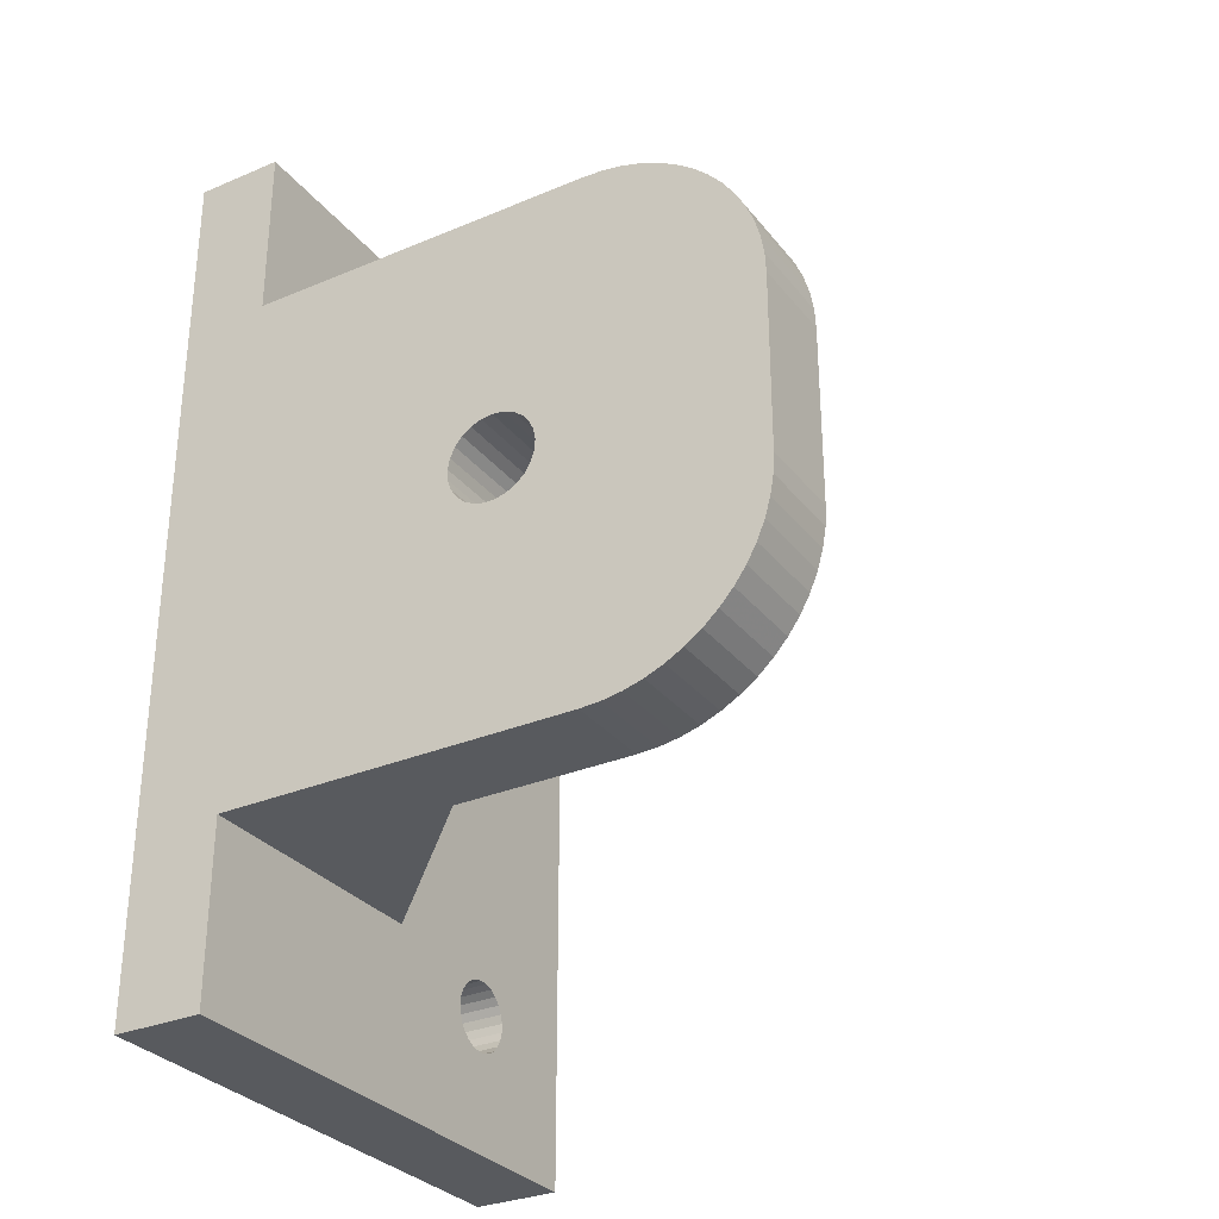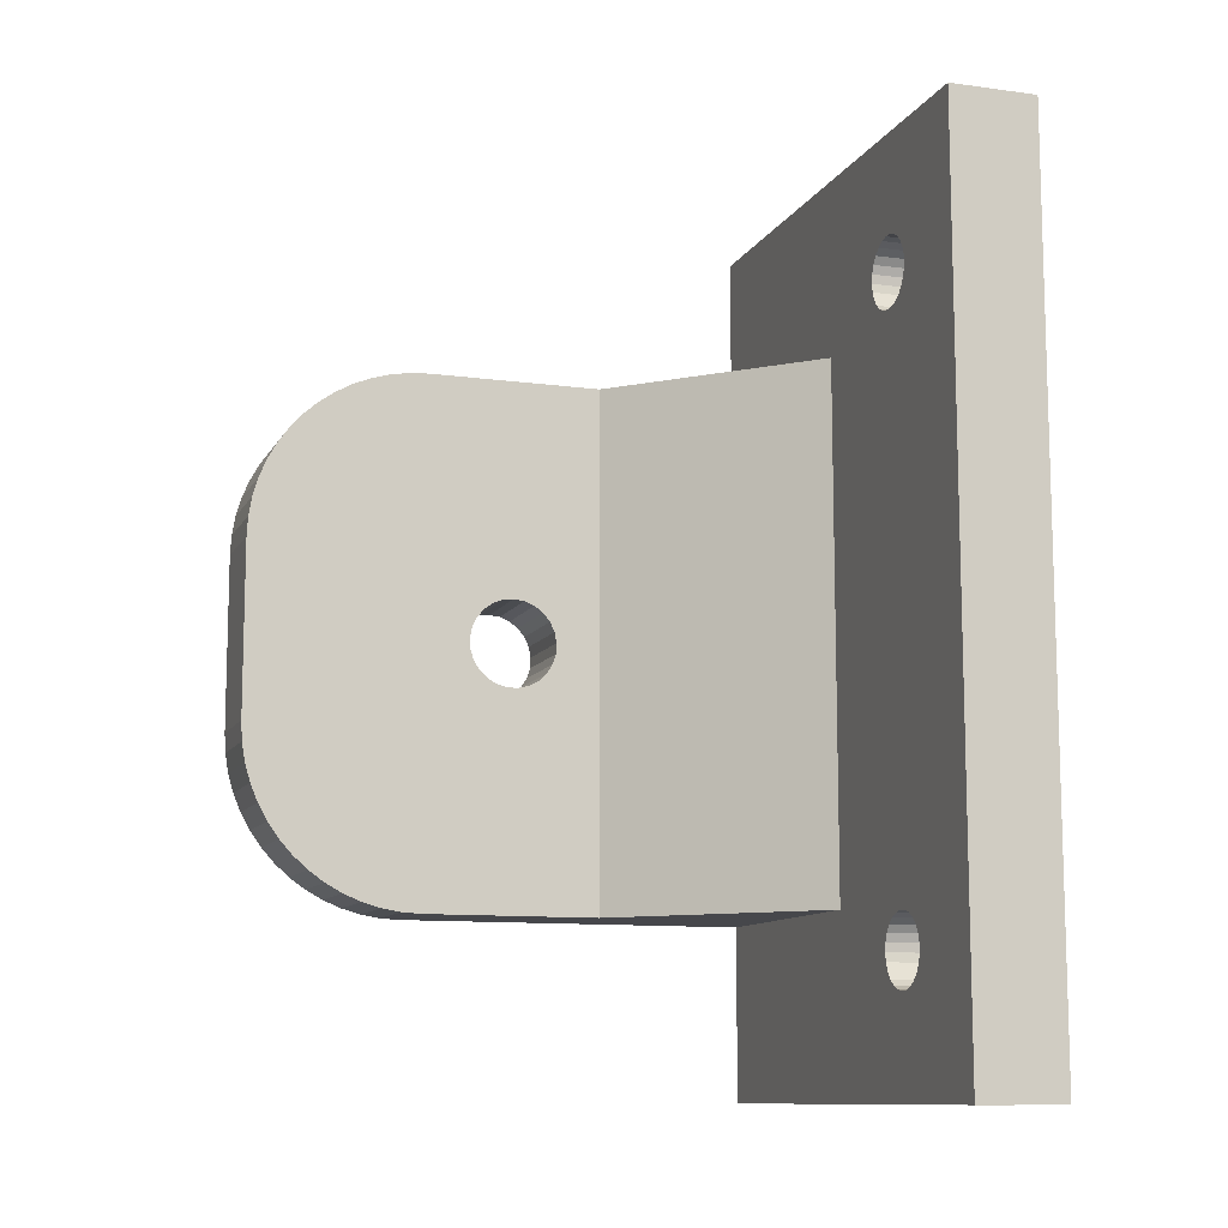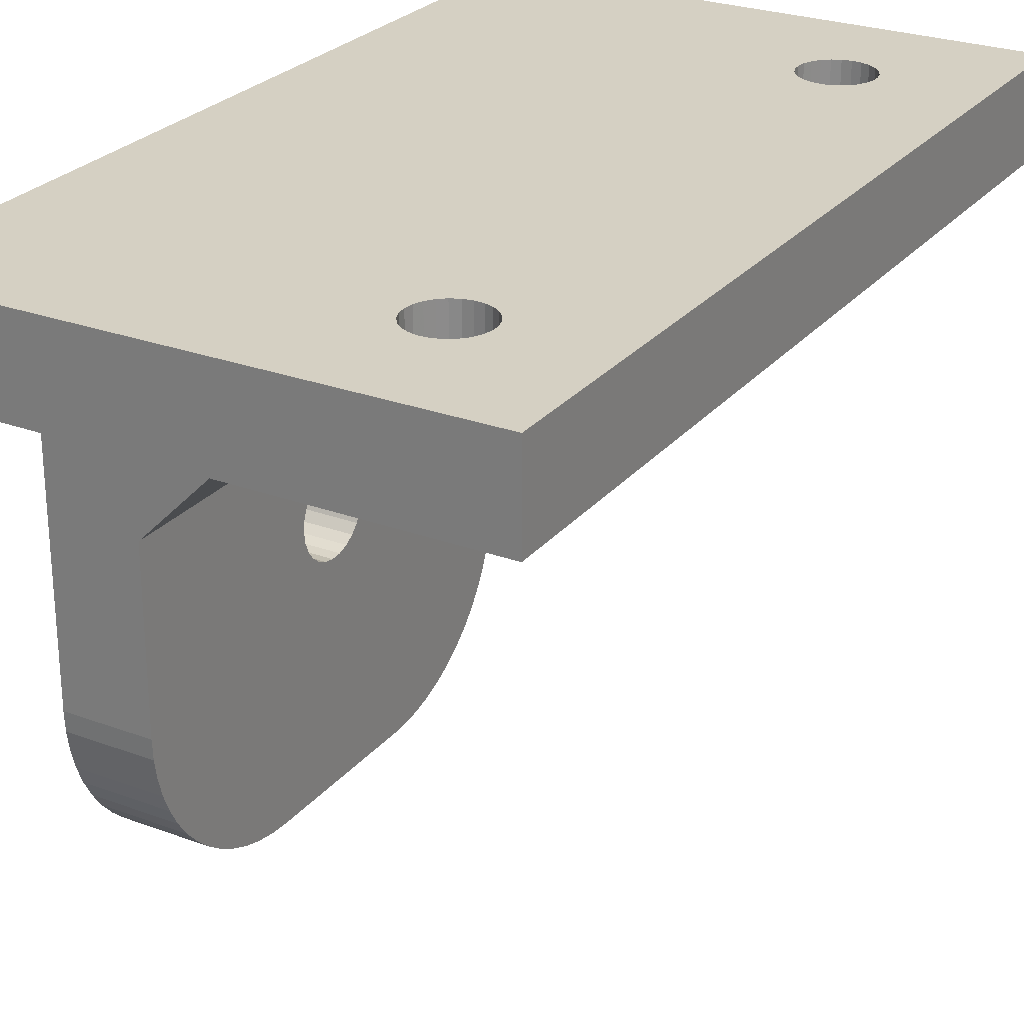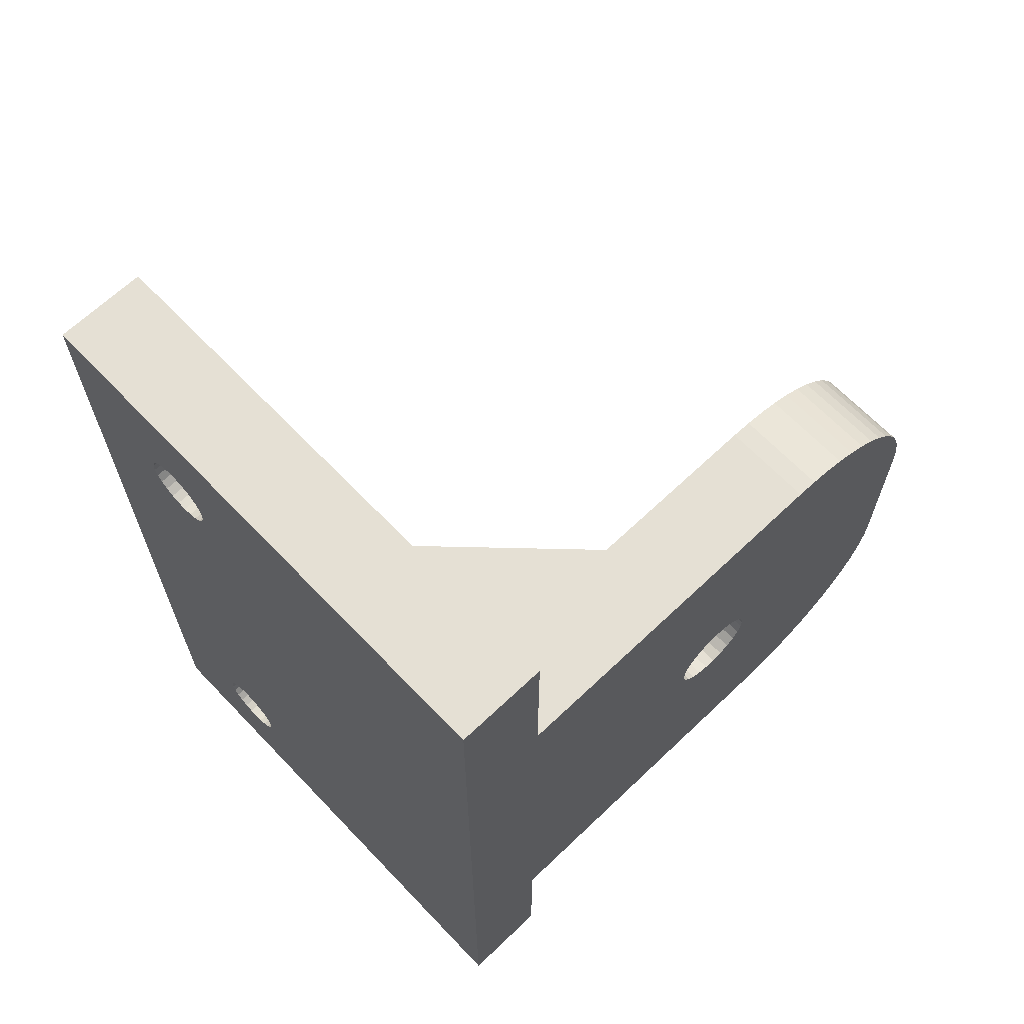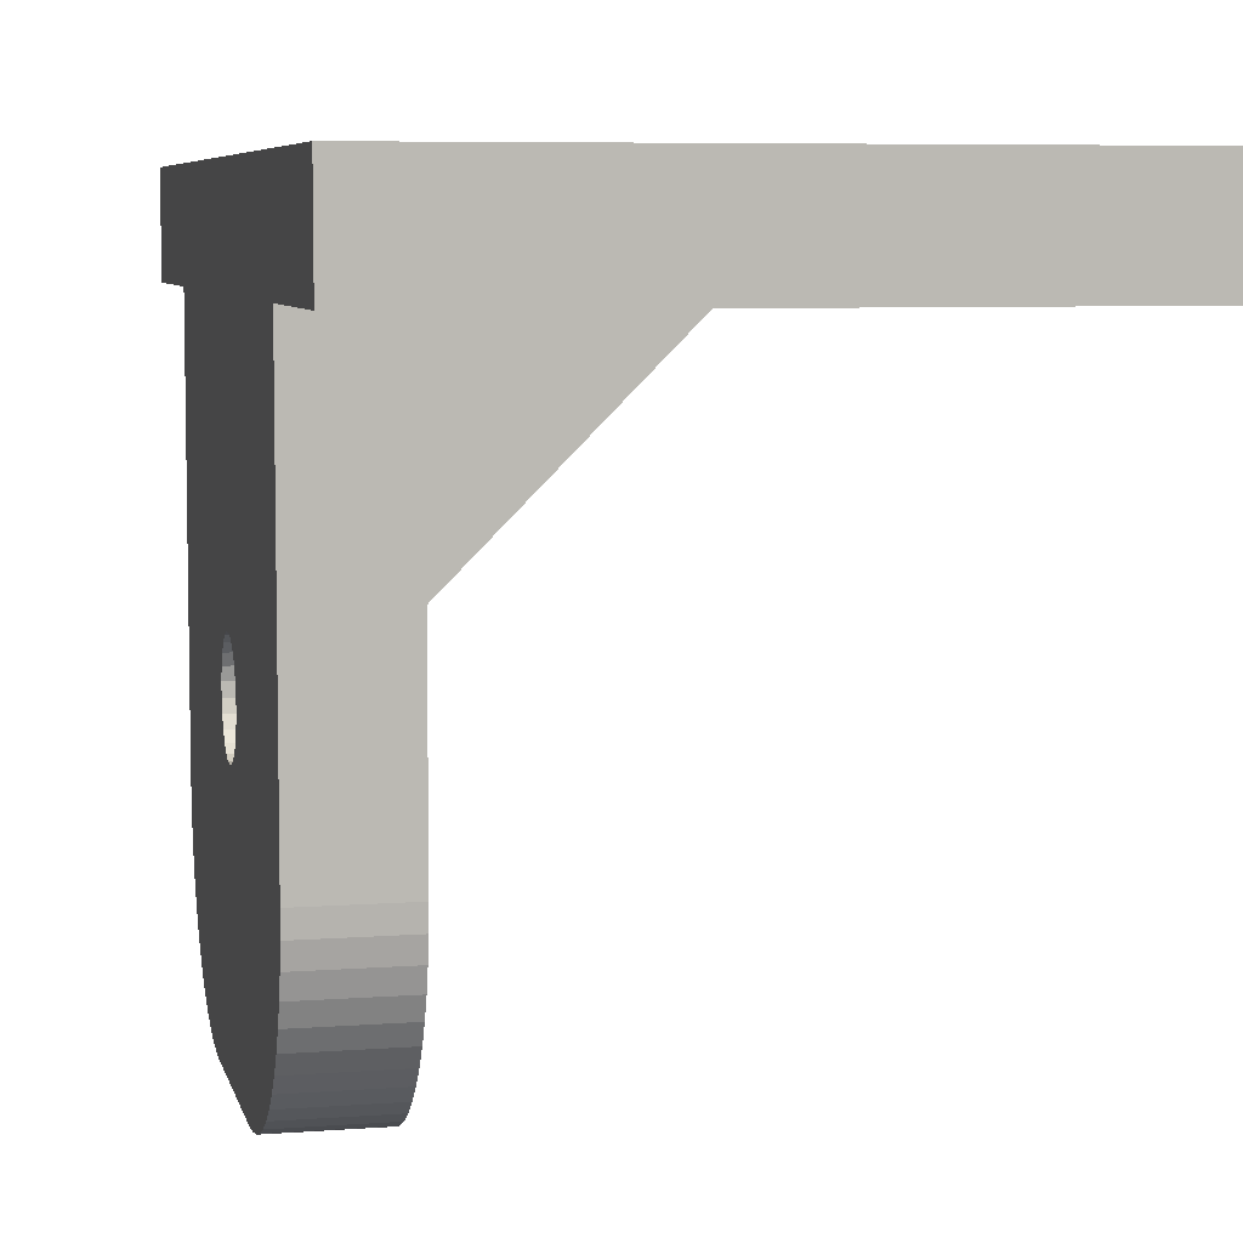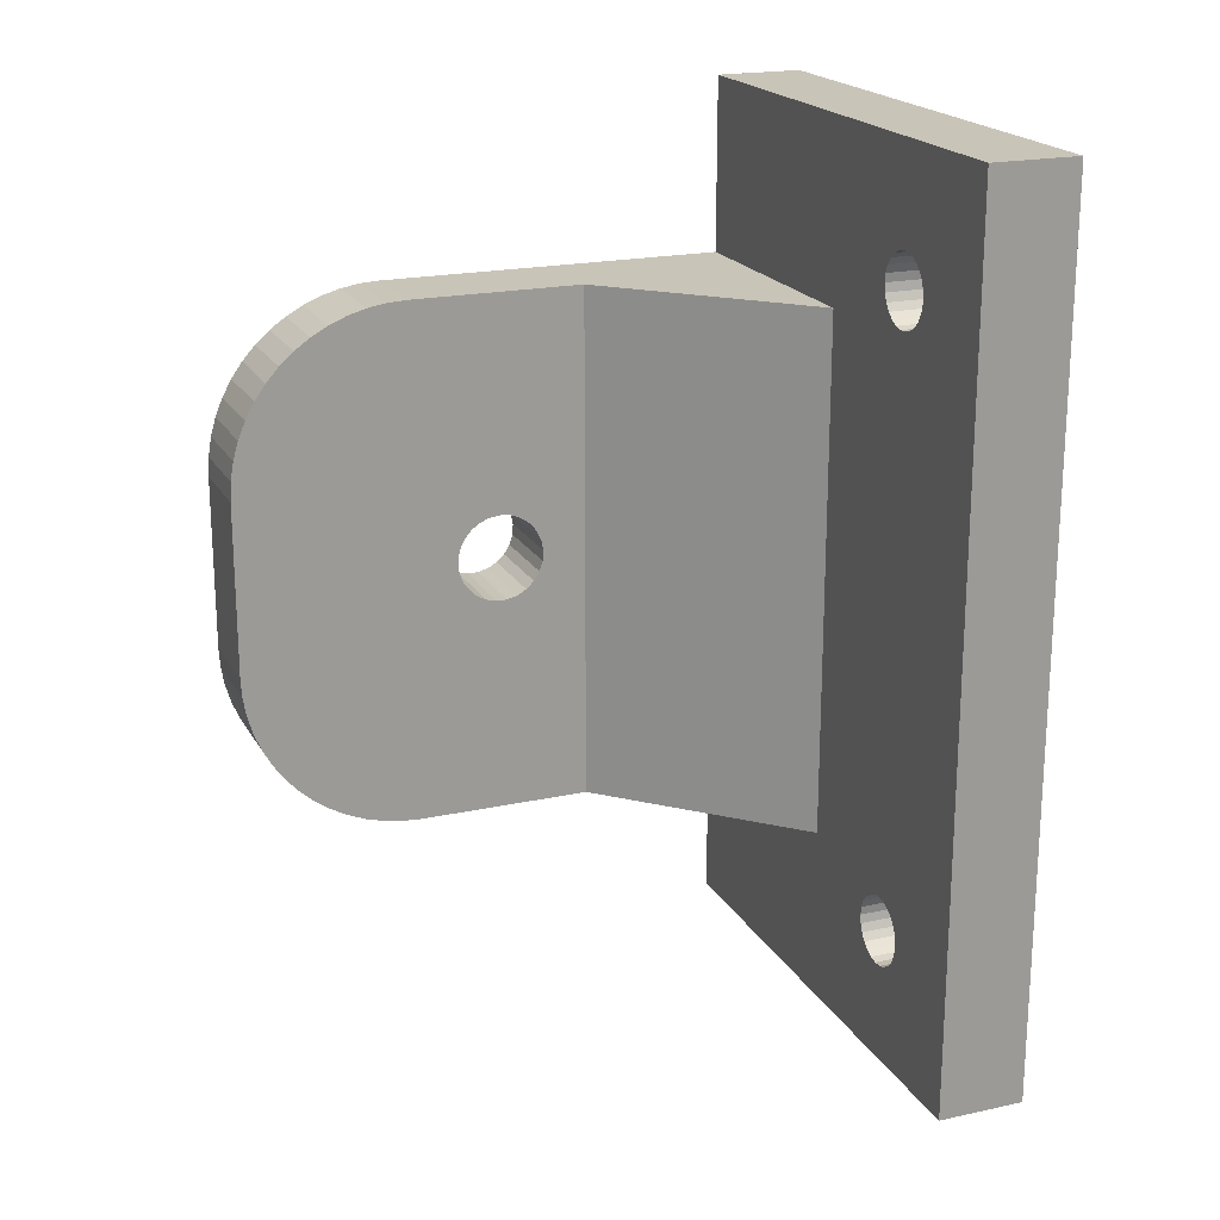
<metadata>
{"format":"obj","ext":"obj","renderer":"f3d","projection":"perspective","resolution":1024,"background":"white","views":[{"elev":-30.8,"azim":121.2,"up":"+Y"},{"elev":-10.8,"azim":-108.6,"up":"+Y"},{"elev":26.4,"azim":-149.7,"up":"+Z"},{"elev":65.9,"azim":46.3,"up":"+Y"},{"elev":6.6,"azim":167.3,"up":"+Z"},{"elev":20.1,"azim":-111.8,"up":"+Y"}]}
</metadata>
<code>
v 10 15 -10
v 15 15 -20
v 10 15 -20
v 15 15 0
v 10 15 0
v 0 15 0
v 10 2.421 -14.38
v 10 2.5 -15
v 10 -1.064 -17.26
v 10 -0.4685 -17.46
v 10 -5 -30
v 10 2.191 -13.8
v 10 -1.594 -16.93
v 10 -10.32 -28.47
v 10 -11.23 -27.82
v 10 -9.339 -29.01
v 10 -8.303 -29.44
v 10 -7.225 -29.75
v 10 -6.12 -29.94
v 10 1.822 -13.29
v 10 -12.07 -27.07
v 10 1.34 -12.89
v 10 -12.82 -26.23
v 10 -2.023 -16.47
v 10 0.7725 -12.62
v 10 -13.47 -25.32
v 10 1.822 -16.71
v 10 14.75 -22.23
v 10 14.44 -23.3
v 10 14.01 -24.34
v 10 13.47 -25.32
v 10 12.82 -26.23
v 10 12.07 -27.07
v 10 11.23 -27.82
v 10 10.32 -28.47
v 10 9.339 -29.01
v 10 -14.01 -24.34
v 10 -14.44 -23.3
v 10 1.34 -17.11
v 10 8.303 -29.44
v 10 7.225 -29.75
v 10 6.12 -29.94
v 10 5 -30
v 10 2.191 -16.2
v 10 14.94 -21.12
v 10 -14.75 -22.23
v 10 -14.94 -21.12
v 10 0.7725 -17.38
v 10 -15 -20
v 10 -2.48 -14.69
v 10 -2.48 -15.31
v 10 -2.324 -15.92
v 10 -15 -10
v 10 -0.4685 -12.54
v 10 -1.064 -12.74
v 10 2.421 -15.62
v 10 -1.594 -13.07
v 10 -2.023 -13.53
v 10 -2.324 -14.08
v 10 0.157 -17.5
v 10 0.157 -12.5
v 15 14.94 -21.12
v 15 14.75 -22.23
v 15 14.44 -23.3
v 15 14.01 -24.34
v 15 13.47 -25.32
v 15 12.82 -26.23
v 15 12.07 -27.07
v 15 11.23 -27.82
v 15 10.32 -28.47
v 15 9.339 -29.01
v 15 8.303 -29.44
v 15 7.225 -29.75
v 15 6.12 -29.94
v 15 5 -30
v 0 -15 0
v 15 25 0
v 15 25 5
v 15 1.822 -16.71
v 15 1.34 -17.11
v 15 -15 0
v 15 -25 5
v 15 1.822 -13.29
v 15 1.34 -12.89
v 15 2.191 -13.8
v 15 0.7725 -12.62
v 15 -25 0
v 15 2.421 -14.38
v 15 0.157 -12.5
v 15 0.7725 -17.38
v 15 0.157 -17.5
v 15 2.5 -15
v 15 -1.064 -17.26
v 15 -1.594 -16.93
v 15 -5 -30
v 15 -0.4685 -17.46
v 15 -2.324 -14.08
v 15 -15 -20
v 15 -2.48 -14.69
v 15 2.421 -15.62
v 15 -2.48 -15.31
v 15 -2.324 -15.92
v 15 -2.023 -16.47
v 15 -6.12 -29.94
v 15 -14.94 -21.12
v 15 2.191 -16.2
v 15 -7.225 -29.75
v 15 -14.75 -22.23
v 15 -14.44 -23.3
v 15 -8.303 -29.44
v 15 -14.01 -24.34
v 15 -0.4685 -12.54
v 15 -1.064 -12.74
v 15 -1.594 -13.07
v 15 -9.339 -29.01
v 15 -13.47 -25.32
v 15 -10.32 -28.47
v 15 -2.023 -13.53
v 15 -12.82 -26.23
v 15 -11.23 -27.82
v 15 -12.07 -27.07
v -8.775 -19.04 0
v -15 -25 0
v -9.118 -18.68 0
v -7.374 -15.5 0
v -7.875 15.54 0
v -7.374 15.5 0
v -8.352 -19.31 0
v -9.36 -18.24 0
v -7.875 -19.46 0
v -9.484 -17.75 0
v -7.374 -19.5 0
v -9.484 -17.25 0
v -9.118 18.68 0
v -9.36 18.24 0
v -15 25 0
v -9.484 17.75 0
v -6.882 -19.4 0
v -9.484 17.25 0
v -9.36 16.76 0
v -9.36 -16.76 0
v -8.775 19.04 0
v -8.352 19.31 0
v -7.875 19.46 0
v -7.374 19.5 0
v -6.882 19.4 0
v -5.5 17.5 0
v -5.563 18 0
v -5.747 18.46 0
v -6.042 18.87 0
v -6.882 15.6 0
v -6.428 15.81 0
v -6.042 16.13 0
v -5.5 -17.5 0
v -5.563 -17 0
v -5.747 16.54 0
v -5.747 -16.54 0
v -5.563 17 0
v -6.042 -16.13 0
v -6.428 -15.81 0
v -6.882 -15.6 0
v -6.042 -18.87 0
v -5.747 -18.46 0
v -5.563 -18 0
v -6.428 -19.19 0
v -6.428 19.19 0
v 10 -15 0
v -8.352 -15.69 0
v -8.775 -15.96 0
v -8.775 15.96 0
v -9.118 16.32 0
v -9.118 -16.32 0
v -8.352 15.69 0
v -7.875 -15.54 0
v -15 25 5
v -9.118 -18.68 5
v -15 -25 5
v -8.775 -19.04 5
v -6.882 15.6 5
v -6.882 -15.6 5
v -6.428 -15.81 5
v -7.374 -15.5 5
v -8.352 -19.31 5
v -7.374 15.5 5
v -9.36 -18.24 5
v -6.428 15.81 5
v -6.042 -16.13 5
v -7.875 -19.46 5
v -9.484 -17.75 5
v -7.374 -19.5 5
v -9.36 -16.76 5
v -9.36 16.76 5
v -9.36 18.24 5
v -9.118 18.68 5
v -9.484 17.75 5
v -9.484 17.25 5
v -9.484 -17.25 5
v -6.882 -19.4 5
v -6.042 16.13 5
v -8.775 19.04 5
v -8.352 19.31 5
v -7.875 19.46 5
v -7.374 19.5 5
v -6.882 19.4 5
v -5.563 18 5
v -5.5 17.5 5
v -5.747 18.46 5
v -6.042 18.87 5
v -6.428 19.19 5
v -5.747 16.54 5
v -5.563 17 5
v -5.563 -17 5
v -5.5 -17.5 5
v -5.747 -16.54 5
v -6.428 -19.19 5
v -6.042 -18.87 5
v -5.747 -18.46 5
v -5.563 -18 5
v -8.775 15.96 5
v -8.775 -15.96 5
v -8.352 -15.69 5
v -9.118 16.32 5
v -9.118 -16.32 5
v -8.352 15.69 5
v -7.875 -15.54 5
v -7.875 15.54 5
f 1 2 3
f 4 2 1
f 5 4 1
f 6 5 1
f 7 1 8
f 9 10 11
f 12 1 7
f 13 9 11
f 13 14 15
f 13 16 14
f 13 17 16
f 13 18 17
f 13 19 18
f 13 11 19
f 20 1 12
f 21 13 15
f 22 1 20
f 23 13 21
f 23 24 13
f 25 1 22
f 26 24 23
f 27 28 29
f 27 29 30
f 27 30 31
f 27 31 32
f 27 32 33
f 27 33 34
f 27 34 35
f 27 35 36
f 37 24 26
f 38 24 37
f 39 36 40
f 39 40 41
f 39 41 42
f 39 42 43
f 39 27 36
f 44 3 45
f 44 45 28
f 46 24 38
f 44 28 27
f 47 24 46
f 48 39 43
f 49 50 51
f 49 51 52
f 49 52 24
f 49 24 47
f 53 54 55
f 56 3 44
f 53 55 57
f 53 57 58
f 53 58 59
f 60 48 43
f 53 59 50
f 60 43 11
f 53 50 49
f 53 1 61
f 53 61 54
f 61 1 25
f 8 1 3
f 8 3 56
f 10 60 11
f 45 2 62
f 45 62 63
f 45 3 2
f 28 45 63
f 29 63 64
f 29 64 65
f 29 28 63
f 30 65 66
f 30 29 65
f 31 30 66
f 32 66 67
f 32 31 66
f 33 67 68
f 33 32 67
f 34 68 69
f 34 69 70
f 34 33 68
f 35 34 70
f 36 70 71
f 36 71 72
f 36 35 70
f 40 72 73
f 40 36 72
f 41 73 74
f 41 40 73
f 42 41 74
f 43 74 75
f 43 42 74
f 6 1 76
f 76 1 53
f 77 78 4
f 70 79 71
f 79 80 71
f 81 4 82
f 4 78 82
f 71 80 72
f 83 4 84
f 2 4 85
f 72 80 73
f 4 83 85
f 84 4 86
f 73 80 74
f 81 82 87
f 2 85 88
f 86 4 89
f 74 80 75
f 90 91 75
f 80 90 75
f 2 88 92
f 93 94 95
f 96 93 95
f 75 91 95
f 91 96 95
f 97 81 98
f 99 97 98
f 2 92 100
f 101 99 98
f 102 101 98
f 103 102 98
f 95 94 104
f 103 98 105
f 62 2 106
f 104 94 107
f 63 62 106
f 2 100 106
f 103 105 108
f 103 108 109
f 64 63 79
f 65 64 79
f 107 94 110
f 66 65 79
f 67 66 79
f 63 106 79
f 103 109 111
f 112 89 81
f 113 112 81
f 114 113 81
f 110 94 115
f 89 4 81
f 103 111 116
f 67 79 68
f 115 94 117
f 114 81 118
f 94 103 119
f 103 116 119
f 117 94 120
f 94 119 121
f 118 81 97
f 120 94 121
f 68 79 69
f 69 79 70
f 122 123 124
f 125 126 127
f 123 122 128
f 124 123 129
f 123 128 130
f 129 123 131
f 123 130 132
f 131 123 133
f 134 135 136
f 135 137 136
f 123 132 138
f 137 139 136
f 139 140 136
f 140 141 136
f 141 123 136
f 133 123 141
f 134 136 142
f 142 136 143
f 143 136 144
f 144 136 145
f 145 136 146
f 76 125 6
f 125 127 6
f 147 148 6
f 148 149 6
f 149 150 6
f 127 151 6
f 151 152 6
f 152 153 6
f 154 155 76
f 153 156 6
f 155 157 76
f 156 158 6
f 157 159 76
f 158 147 6
f 159 160 76
f 160 161 76
f 161 125 76
f 162 163 76
f 163 164 76
f 164 154 76
f 138 165 87
f 165 162 87
f 123 138 87
f 5 6 77
f 162 76 87
f 4 5 77
f 150 166 77
f 166 146 77
f 87 76 167
f 6 150 77
f 146 136 77
f 87 167 81
f 168 169 170
f 170 169 171
f 169 172 171
f 168 170 173
f 174 168 173
f 172 141 140
f 171 172 140
f 174 173 126
f 125 174 126
f 43 75 95
f 43 95 11
f 53 49 98
f 167 76 53
f 81 167 53
f 81 53 98
f 105 49 47
f 105 47 46
f 105 98 49
f 108 46 38
f 108 105 46
f 109 108 38
f 111 38 37
f 111 37 26
f 111 109 38
f 116 111 26
f 119 26 23
f 119 116 26
f 121 23 21
f 121 119 23
f 120 21 15
f 120 121 21
f 117 15 14
f 117 14 16
f 117 120 15
f 115 16 17
f 115 117 16
f 110 115 17
f 107 17 18
f 107 110 17
f 104 18 19
f 104 19 11
f 104 107 18
f 95 104 11
f 60 91 90
f 48 60 90
f 39 48 90
f 39 90 80
f 7 8 88
f 12 7 88
f 39 80 79
f 8 92 88
f 27 39 79
f 12 88 85
f 44 27 106
f 27 79 106
f 20 12 83
f 44 106 100
f 22 20 83
f 12 85 83
f 56 44 100
f 8 56 100
f 8 100 92
f 22 83 84
f 25 22 86
f 22 84 86
f 61 25 89
f 25 86 89
f 54 61 112
f 55 54 112
f 61 89 112
f 55 112 113
f 57 55 114
f 58 57 114
f 55 113 114
f 58 114 118
f 59 58 97
f 50 59 97
f 58 118 97
f 50 97 99
f 50 99 101
f 51 50 101
f 51 101 102
f 52 51 102
f 52 102 103
f 24 52 103
f 24 103 94
f 13 24 94
f 9 13 94
f 9 94 93
f 9 93 96
f 10 9 96
f 10 96 91
f 60 10 91
f 77 136 175
f 77 175 78
f 176 177 178
f 179 180 181
f 179 182 180
f 183 178 177
f 179 184 182
f 185 177 176
f 186 181 187
f 188 183 177
f 186 179 181
f 189 177 185
f 190 188 177
f 175 191 192
f 175 193 194
f 175 195 193
f 175 196 195
f 175 192 196
f 197 177 189
f 175 177 191
f 198 190 177
f 199 187 82
f 199 186 187
f 200 175 194
f 191 177 197
f 201 175 200
f 202 175 201
f 203 175 202
f 204 175 203
f 78 205 206
f 78 207 205
f 78 208 207
f 78 199 82
f 78 209 208
f 78 204 209
f 78 175 204
f 78 210 199
f 78 211 210
f 78 206 211
f 82 212 213
f 82 214 212
f 82 187 214
f 82 215 198
f 82 216 215
f 82 217 216
f 82 218 217
f 82 213 218
f 82 198 177
f 219 220 221
f 222 223 220
f 222 220 219
f 224 221 225
f 224 219 221
f 192 223 222
f 192 191 223
f 226 224 225
f 226 225 182
f 184 226 182
f 123 87 82
f 123 82 177
f 136 123 177
f 136 177 175
f 132 190 198
f 138 132 198
f 165 138 198
f 165 198 215
f 155 154 212
f 157 155 212
f 165 215 216
f 154 213 212
f 162 165 216
f 157 212 214
f 163 162 217
f 162 216 217
f 159 157 187
f 163 217 218
f 160 159 187
f 157 214 187
f 164 163 218
f 154 164 218
f 154 218 213
f 160 187 181
f 161 160 180
f 160 181 180
f 125 161 182
f 161 180 182
f 174 125 225
f 168 174 225
f 125 182 225
f 168 225 221
f 169 168 220
f 172 169 220
f 168 221 220
f 172 220 223
f 141 172 191
f 133 141 191
f 172 223 191
f 133 191 197
f 133 197 189
f 131 133 189
f 131 189 185
f 129 131 185
f 129 185 176
f 124 129 176
f 124 176 178
f 122 124 178
f 128 122 178
f 128 178 183
f 128 183 188
f 130 128 188
f 130 188 190
f 132 130 190
f 127 184 179
f 151 127 179
f 152 151 179
f 152 179 186
f 148 147 205
f 149 148 205
f 152 186 199
f 147 206 205
f 153 152 199
f 149 205 207
f 156 153 210
f 153 199 210
f 150 149 208
f 156 210 211
f 166 150 208
f 149 207 208
f 158 156 211
f 147 158 211
f 147 211 206
f 166 208 209
f 146 166 204
f 166 209 204
f 145 146 203
f 146 204 203
f 144 145 202
f 143 144 202
f 145 203 202
f 143 202 201
f 142 143 200
f 134 142 200
f 143 201 200
f 134 200 194
f 135 134 193
f 137 135 193
f 134 194 193
f 137 193 195
f 137 195 196
f 139 137 196
f 139 196 192
f 140 139 192
f 140 192 222
f 171 140 222
f 171 222 219
f 170 171 219
f 173 170 219
f 173 219 224
f 173 224 226
f 126 173 226
f 126 226 184
f 127 126 184

</code>
